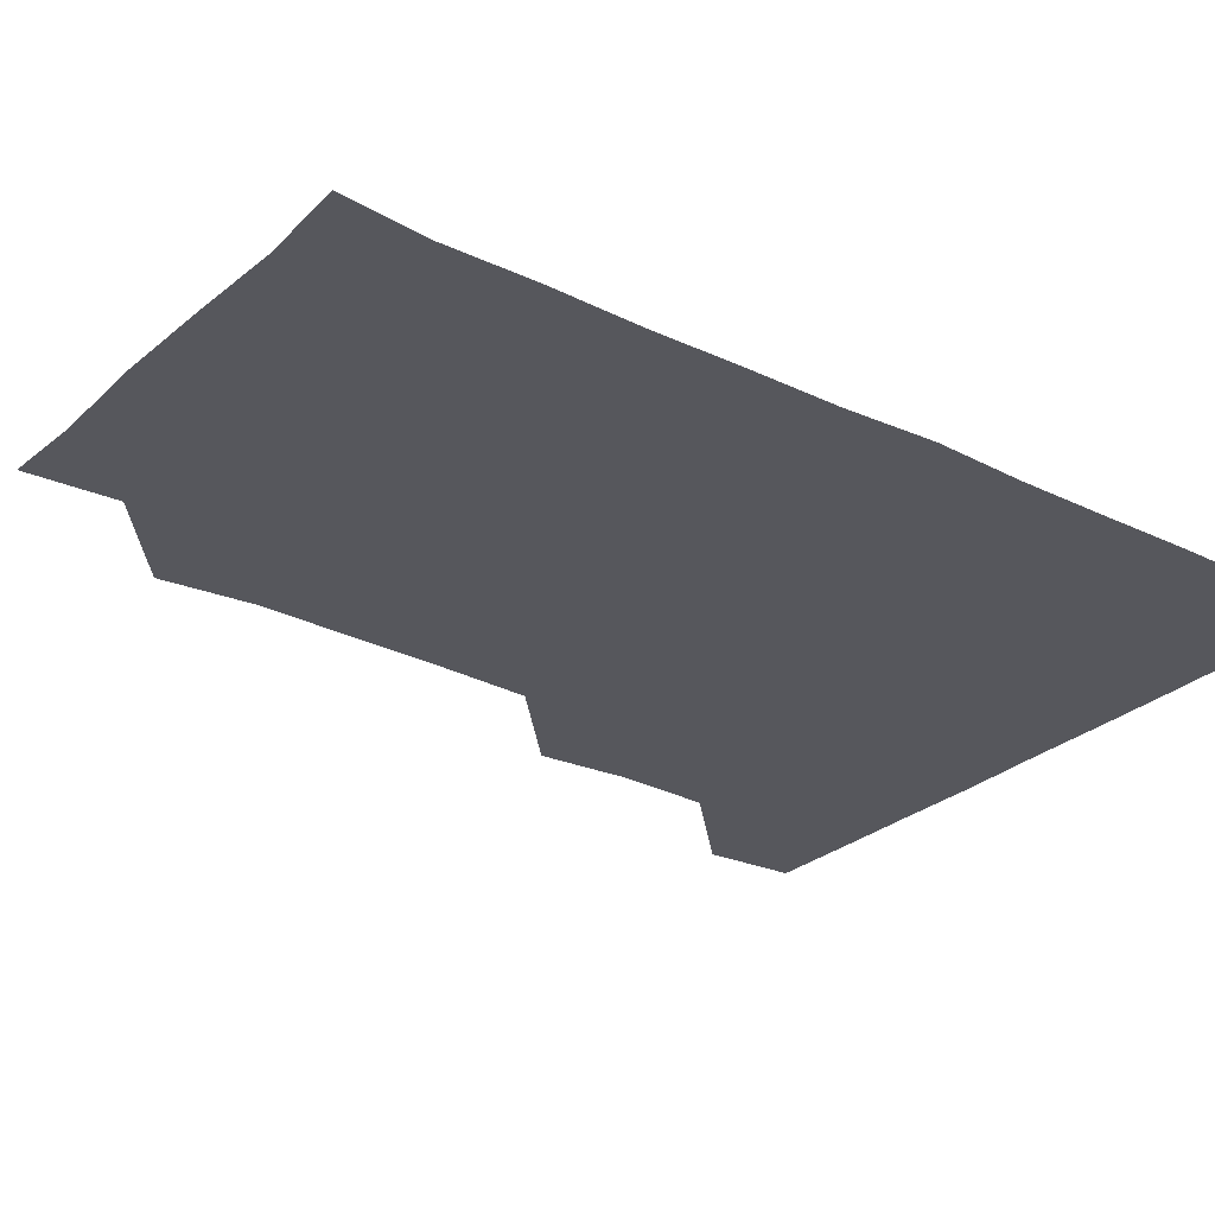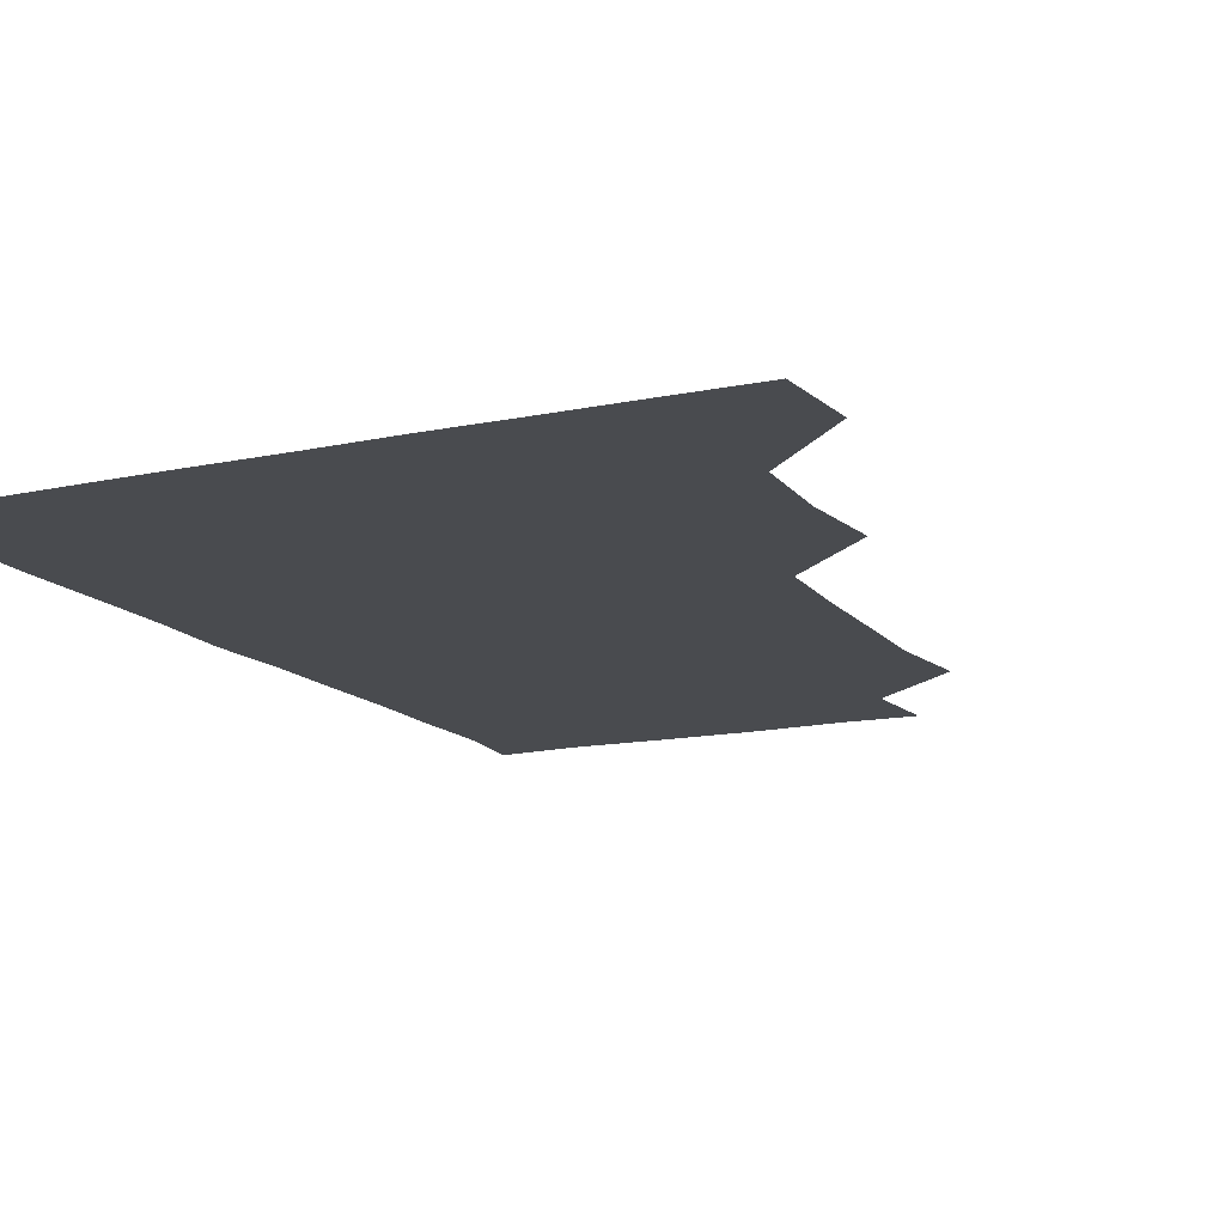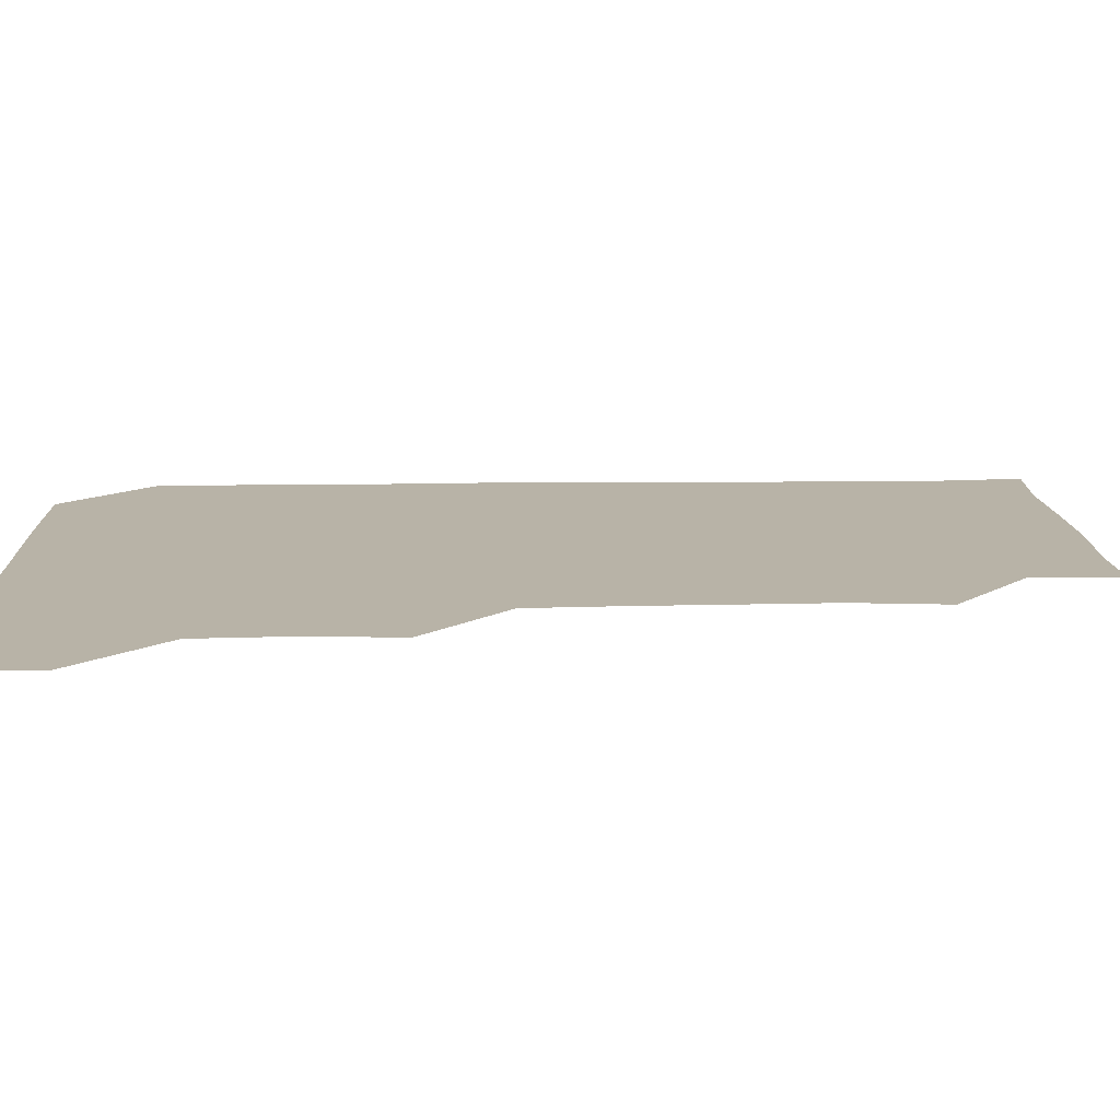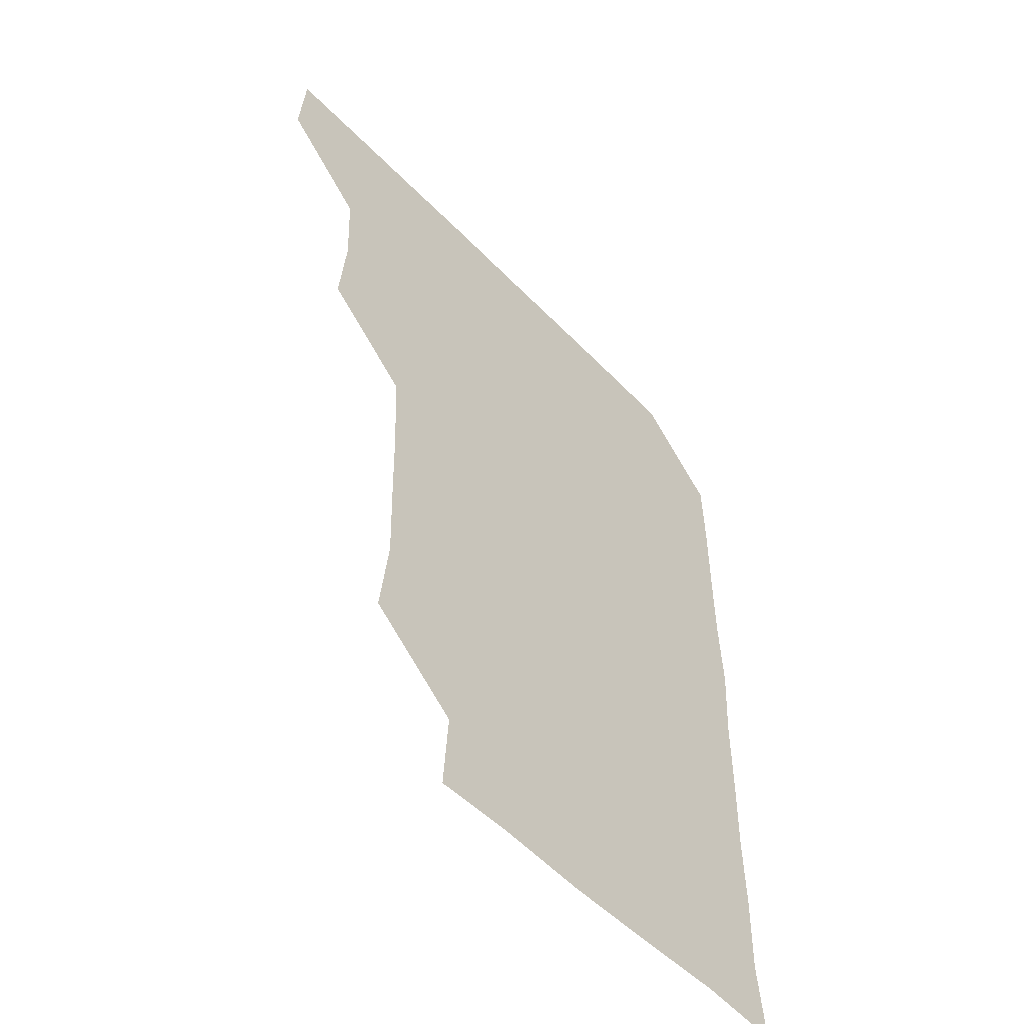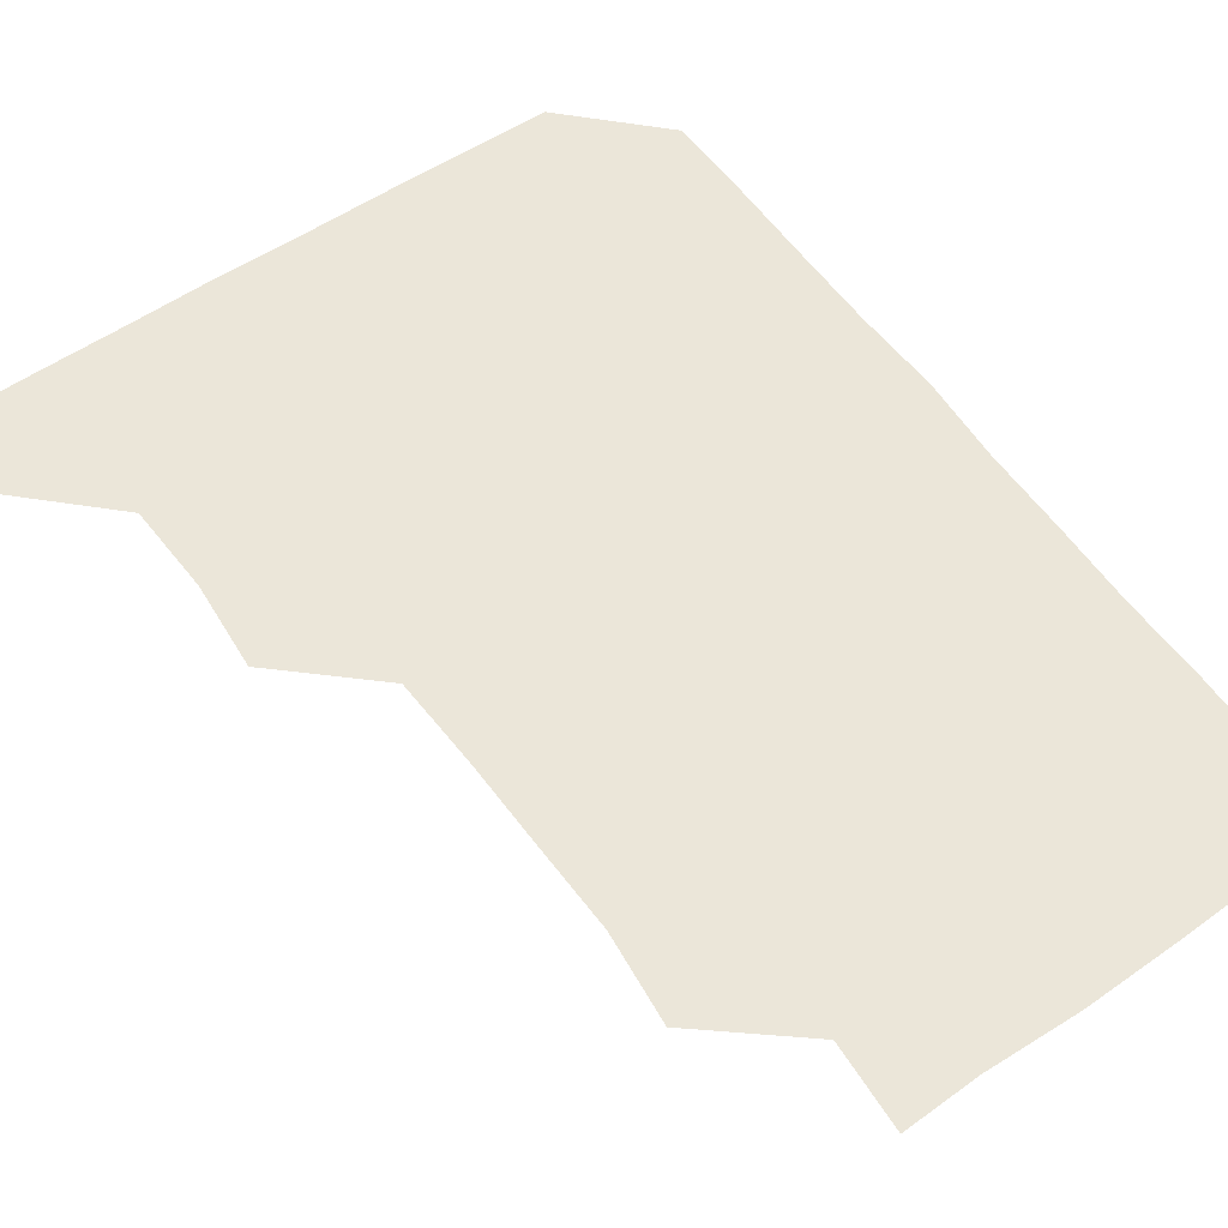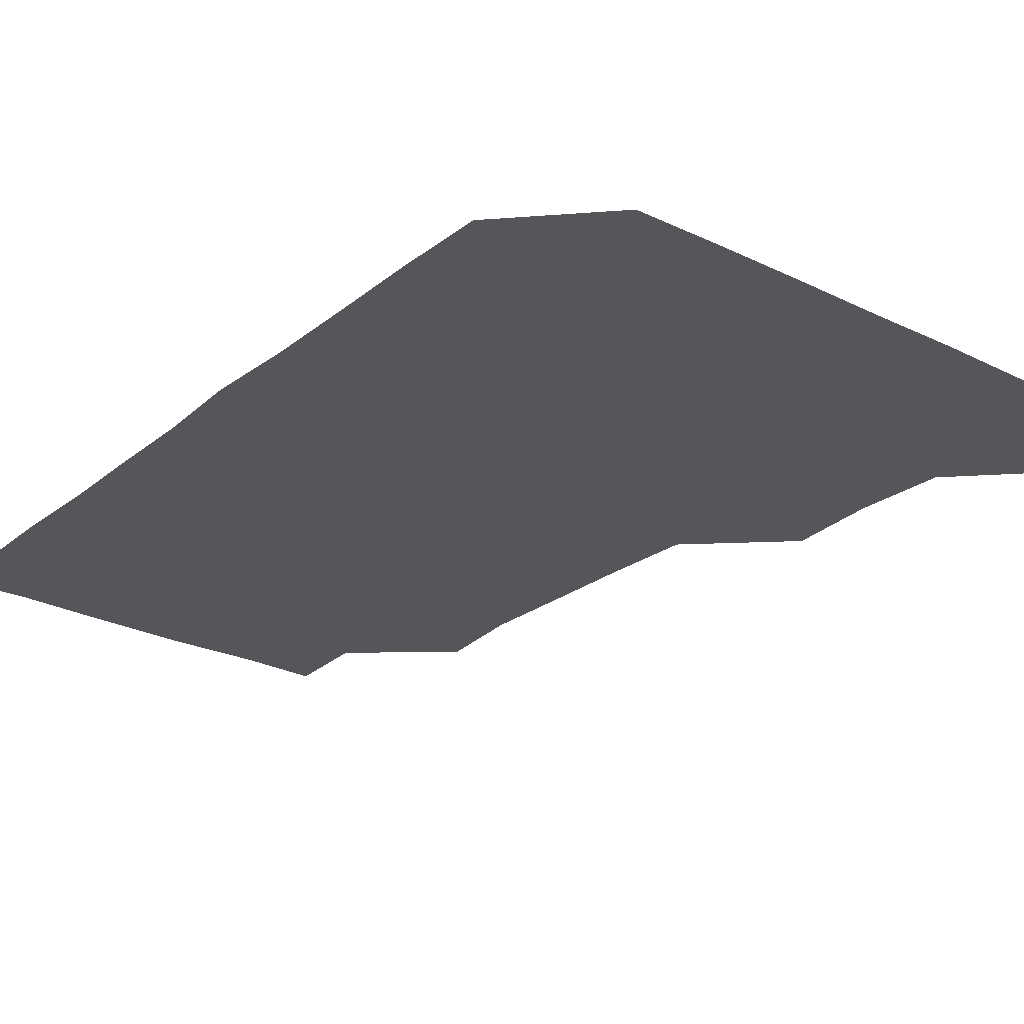
<metadata>
{"format":"obj","ext":"obj","renderer":"f3d","projection":"perspective","resolution":1024,"background":"white","views":[{"elev":-27.6,"azim":53.1,"up":"+Z"},{"elev":-14.1,"azim":-154.4,"up":"+Z"},{"elev":12.9,"azim":-92.2,"up":"+Z"},{"elev":-54.3,"azim":-47.2,"up":"+Y"},{"elev":56.9,"azim":-35.0,"up":"+Z"},{"elev":-25.3,"azim":141.6,"up":"+Z"}]}
</metadata>
<code>
v 479.8 480.1 0
v 481.7 510.4 0
v 509.6 388.3 0
v 512 419.1 0
v 510.7 450 0
v 512.3 481.5 0
v 511.3 510.8 0
v 540.6 235.6 0
v 543.9 266.6 0
v 543.1 297.2 0
v 542.5 328.2 0
v 541 359.7 0
v 541.5 391.5 0
v 541.7 421.5 0
v 541.8 451.5 0
v 541.7 481.1 0
v 541.1 511 0
v 571.2 179 0
v 573 208.6 0
v 573 243.2 0
v 572.1 272.1 0
v 572.5 302.9 0
v 572.3 332.5 0
v 571.3 361.4 0
v 571.7 392.4 0
v 571.8 422.2 0
v 571.8 451.7 0
v 571.6 480.8 0
v 570.7 511.4 0
v 597.5 180 0
v 602.1 214.4 0
v 601.9 242.9 0
v 601.6 272.3 0
v 601.4 302.7 0
v 601.4 332.7 0
v 601.4 362 0
v 601.2 391.5 0
v 601.3 421.8 0
v 601.3 451.5 0
v 601.2 481 0
v 600.8 511 0
v 629.8 178.9 0
v 630.7 213.3 0
v 630.8 243.5 0
v 631.2 273.2 0
v 631.3 301.7 0
v 630.8 331.6 0
v 630.8 362.6 0
v 630.9 392.2 0
v 631 422.1 0
v 631 451.6 0
v 631.2 480.9 0
v 630.8 511 0
v 662.1 179.7 0
v 660.3 213.8 0
v 660.7 242.1 0
v 660.4 271.9 0
v 660 303.8 0
v 660.1 333.6 0
v 660.5 362 0
v 660.4 392 0
v 660 422.6 0
v 660.3 451.9 0
v 660.7 481.2 0
v 661 510.8 0
v 693.5 181 0
v 689.7 212.6 0
v 689.7 242.3 0
v 688.8 273.7 0
v 689.8 302.2 0
v 689.3 332.6 0
v 689.1 362.8 0
v 689.4 391.8 0
v 690.2 421.3 0
v 690.1 451.5 0
v 689.4 481.8 0
v 690.6 510.2 0
v 691 541 0
v 722.2 179.4 0
v 719.5 208 0
v 720.2 237.1 0
v 719.7 267.3 0
v 720.4 297.5 0
v 720.6 327.8 0
v 722.4 357.7 0
v 721.1 388.1 0
v 721.1 418.7 0
v 721.3 449 0
v 720.8 479.6 0
f 5 6 1
f 1 6 2
f 6 7 2
f 12 13 3
f 3 13 4
f 13 14 4
f 4 14 5
f 14 15 5
f 5 15 6
f 15 16 6
f 6 16 7
f 16 17 7
f 19 20 8
f 8 20 9
f 20 21 9
f 9 21 10
f 21 22 10
f 10 22 11
f 22 23 11
f 11 23 12
f 23 24 12
f 12 24 13
f 24 25 13
f 13 25 14
f 25 26 14
f 14 26 15
f 26 27 15
f 15 27 16
f 27 28 16
f 16 28 17
f 28 29 17
f 18 30 19
f 30 31 19
f 19 31 20
f 31 32 20
f 20 32 21
f 32 33 21
f 21 33 22
f 33 34 22
f 22 34 23
f 34 35 23
f 23 35 24
f 35 36 24
f 24 36 25
f 36 37 25
f 25 37 26
f 37 38 26
f 26 38 27
f 38 39 27
f 27 39 28
f 39 40 28
f 28 40 29
f 40 41 29
f 30 42 31
f 42 43 31
f 31 43 32
f 43 44 32
f 32 44 33
f 44 45 33
f 33 45 34
f 45 46 34
f 34 46 35
f 46 47 35
f 35 47 36
f 47 48 36
f 36 48 37
f 48 49 37
f 37 49 38
f 49 50 38
f 38 50 39
f 50 51 39
f 39 51 40
f 51 52 40
f 40 52 41
f 52 53 41
f 42 54 43
f 54 55 43
f 43 55 44
f 55 56 44
f 44 56 45
f 56 57 45
f 45 57 46
f 57 58 46
f 46 58 47
f 58 59 47
f 47 59 48
f 59 60 48
f 48 60 49
f 60 61 49
f 49 61 50
f 61 62 50
f 50 62 51
f 62 63 51
f 51 63 52
f 63 64 52
f 52 64 53
f 64 65 53
f 54 66 55
f 66 67 55
f 55 67 56
f 67 68 56
f 56 68 57
f 68 69 57
f 57 69 58
f 69 70 58
f 58 70 59
f 70 71 59
f 59 71 60
f 71 72 60
f 60 72 61
f 72 73 61
f 61 73 62
f 73 74 62
f 62 74 63
f 74 75 63
f 63 75 64
f 75 76 64
f 64 76 65
f 76 77 65
f 66 79 67
f 79 80 67
f 67 80 68
f 80 81 68
f 68 81 69
f 81 82 69
f 69 82 70
f 82 83 70
f 70 83 71
f 83 84 71
f 71 84 72
f 84 85 72
f 72 85 73
f 85 86 73
f 73 86 74
f 86 87 74
f 74 87 75
f 87 88 75
f 75 88 76
f 88 89 76
f 76 89 77

</code>
